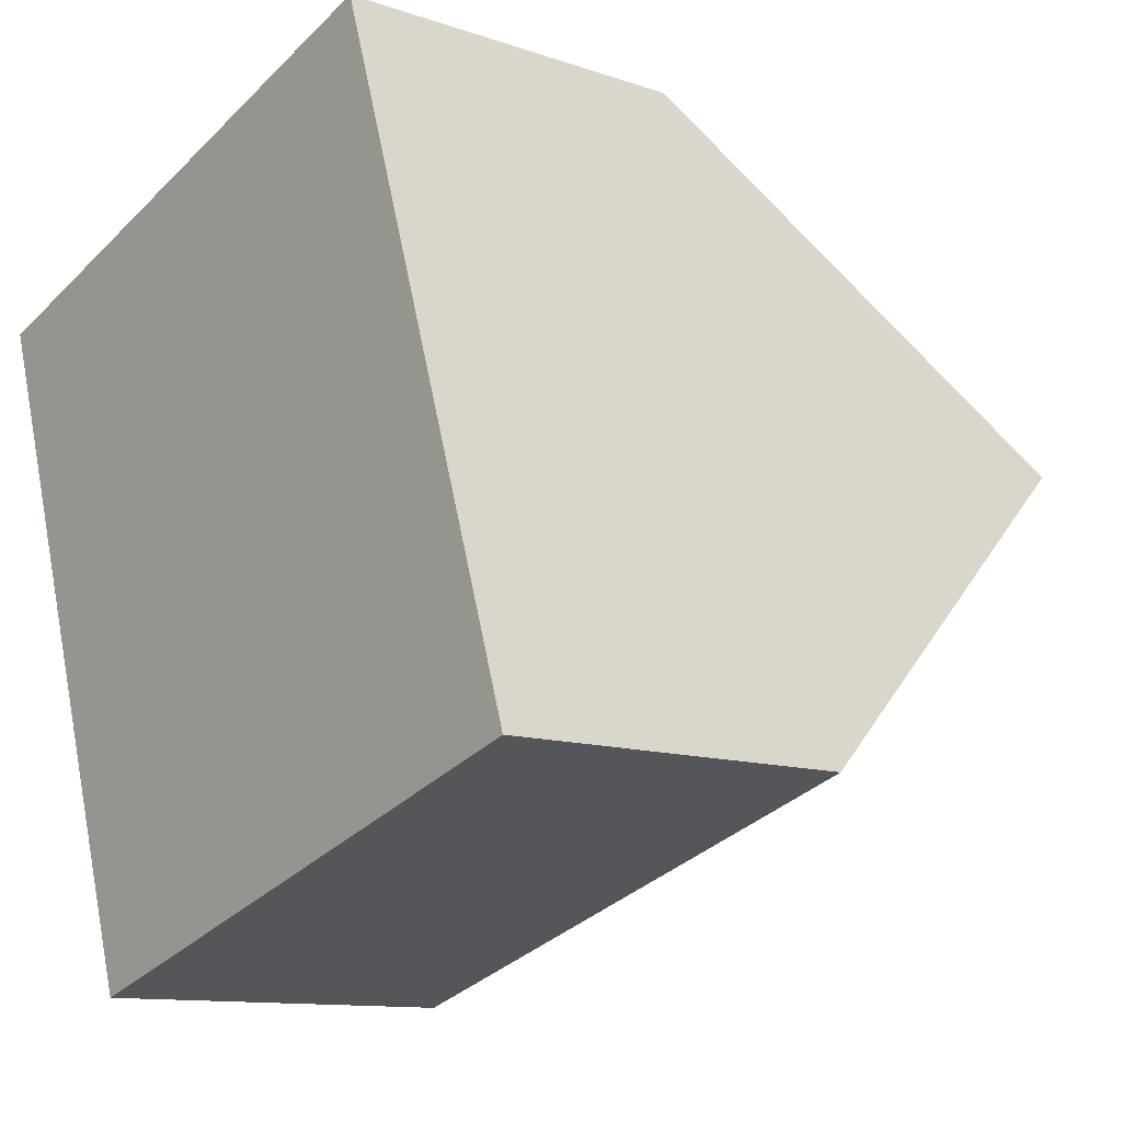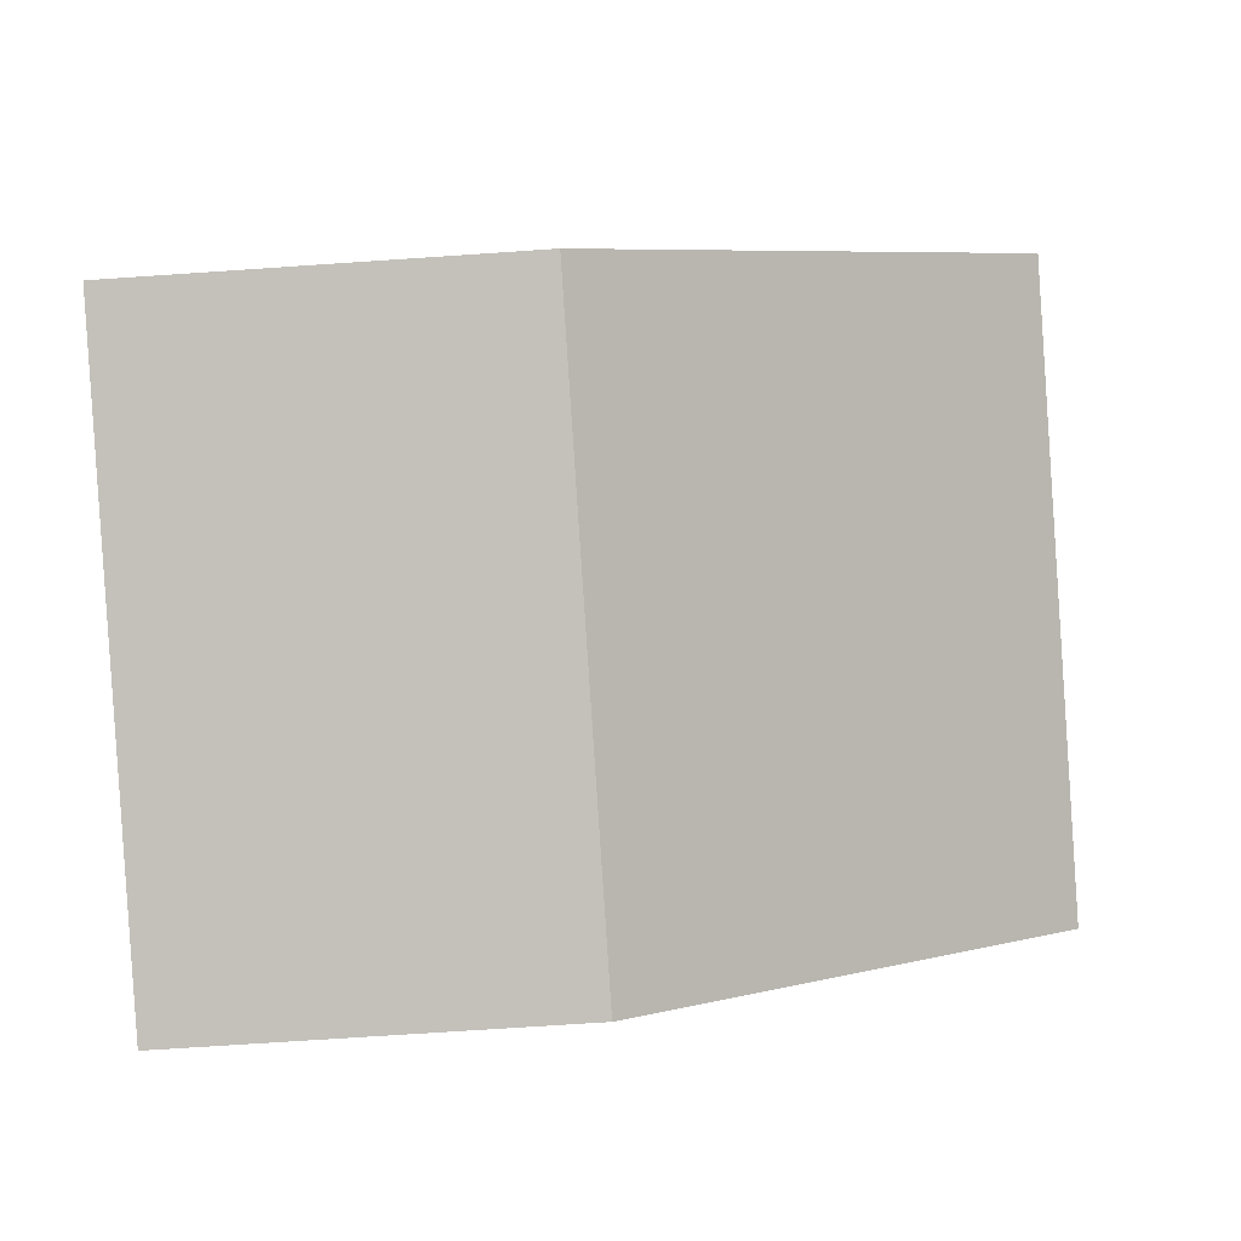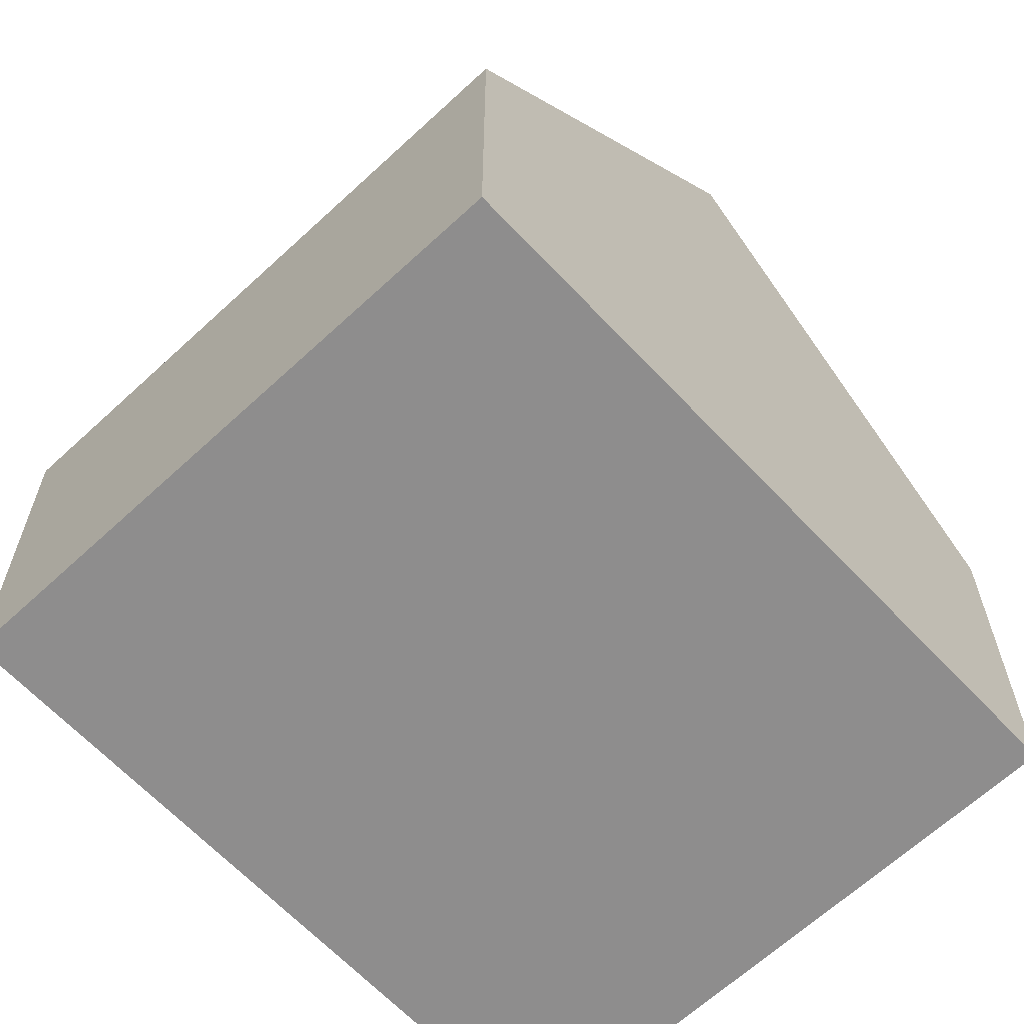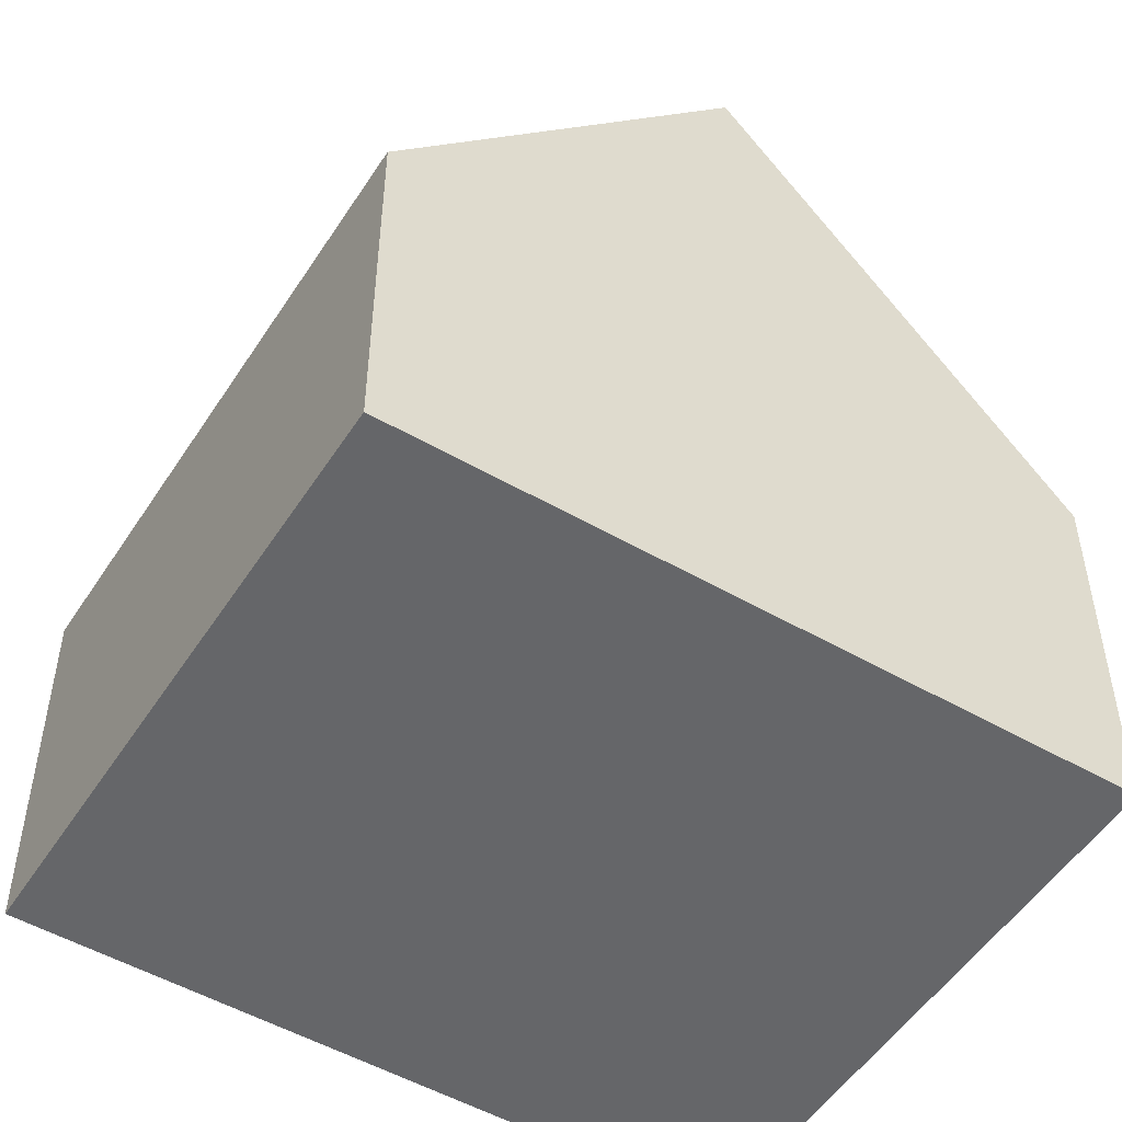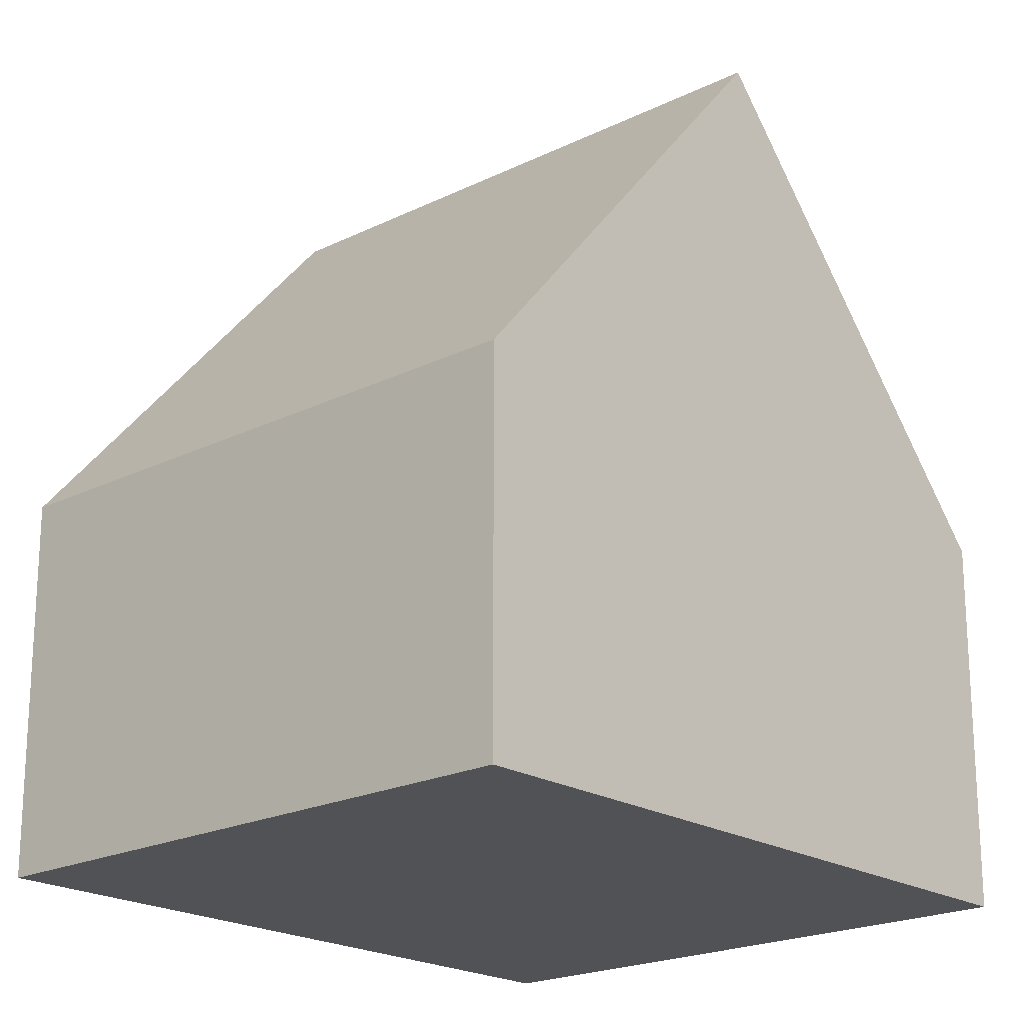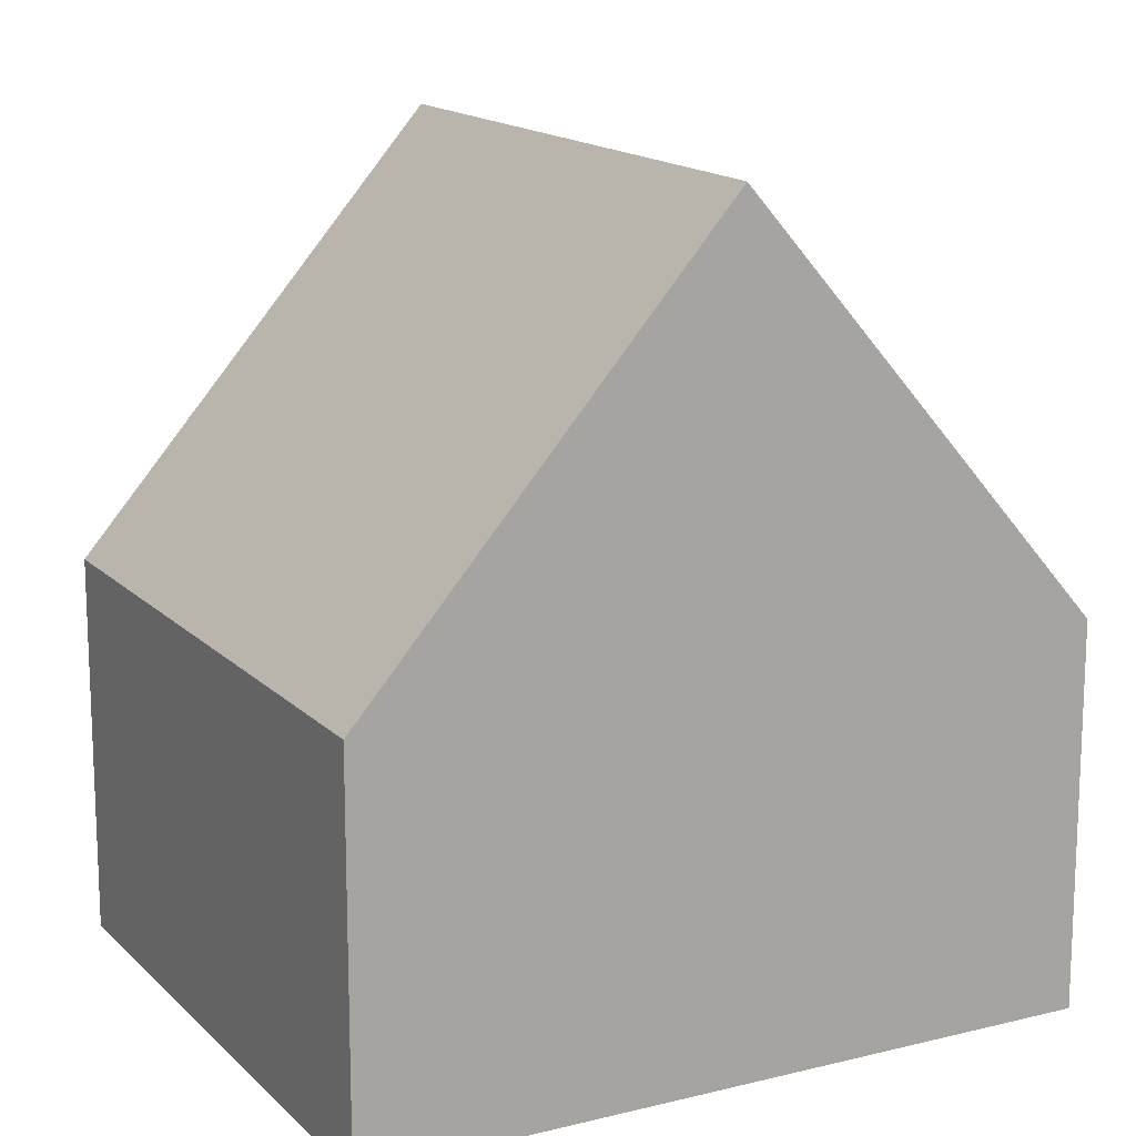
<metadata>
{"format":"obj","ext":"obj","renderer":"f3d","projection":"perspective","resolution":1024,"background":"white","views":[{"elev":-11.4,"azim":50.1,"up":"+Z"},{"elev":-70.2,"azim":93.9,"up":"+Z"},{"elev":-64.7,"azim":25.3,"up":"+Y"},{"elev":-51.9,"azim":40.2,"up":"+Y"},{"elev":-20.6,"azim":24.2,"up":"+Y"},{"elev":15.4,"azim":44.2,"up":"+Y"}]}
</metadata>
<code>
v  2.471 4.164 -7.597
v  7.658 8.741 -1.744
v  8.891 4.151 -5.554
v  1.236 8.741 -3.8
v  6.428 4.16 2.058
v  0 4.16 2.547e-16
v  0 0 0
v  6.428 -1.26e-16 2.058
v  7.658 1.068e-16 -1.744
v  8.891 3.401e-16 -5.554
v  2.471 4.652e-16 -7.597
v  1.236 2.327e-16 -3.8
g defaultobject
f 1 2 3
f 2 1 4
f 4 5 2
f 5 4 6
f 7 5 6
f 5 7 8
f 5 3 2
f 3 5 8
f 3 8 9
f 3 9 10
f 3 11 1
f 11 3 10
f 1 6 4
f 6 1 7
f 7 1 12
f 12 1 11
f 9 11 10
f 11 9 8
f 11 8 12
f 12 8 7

</code>
